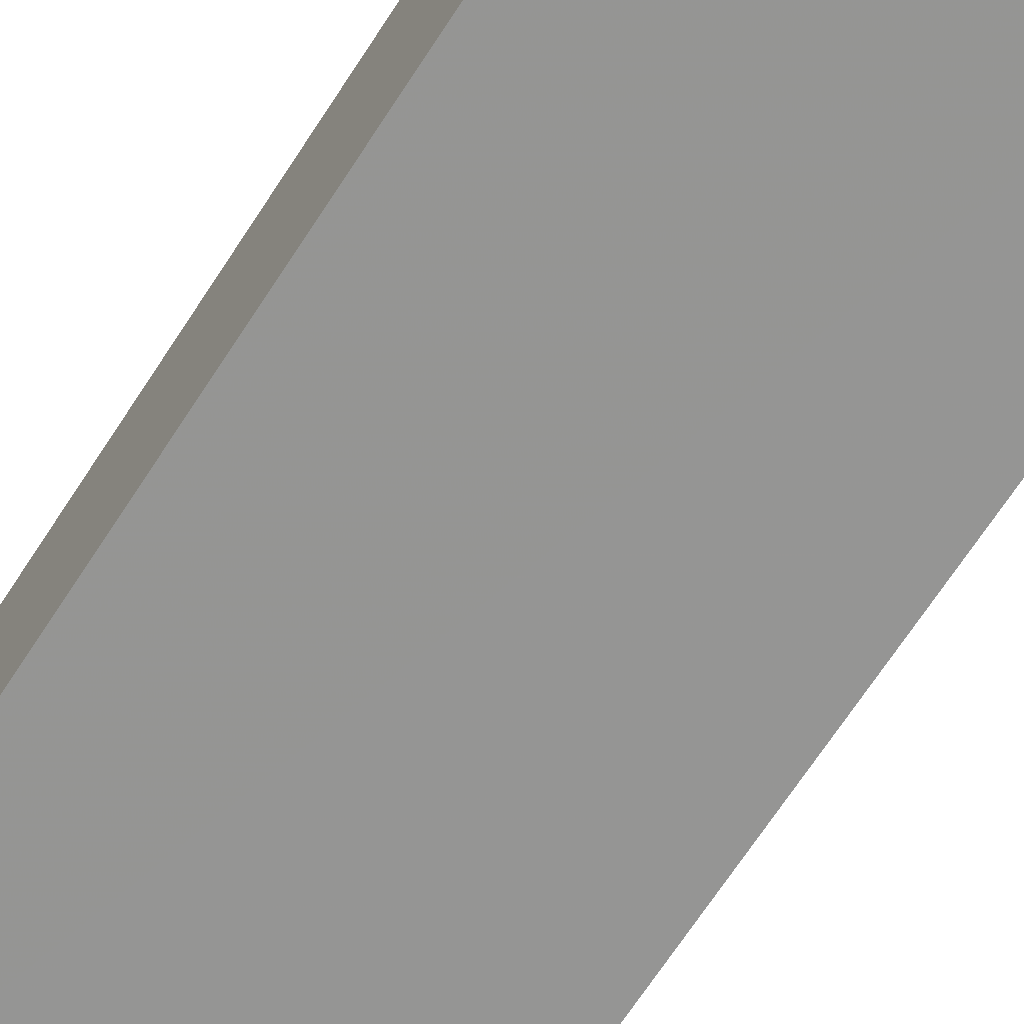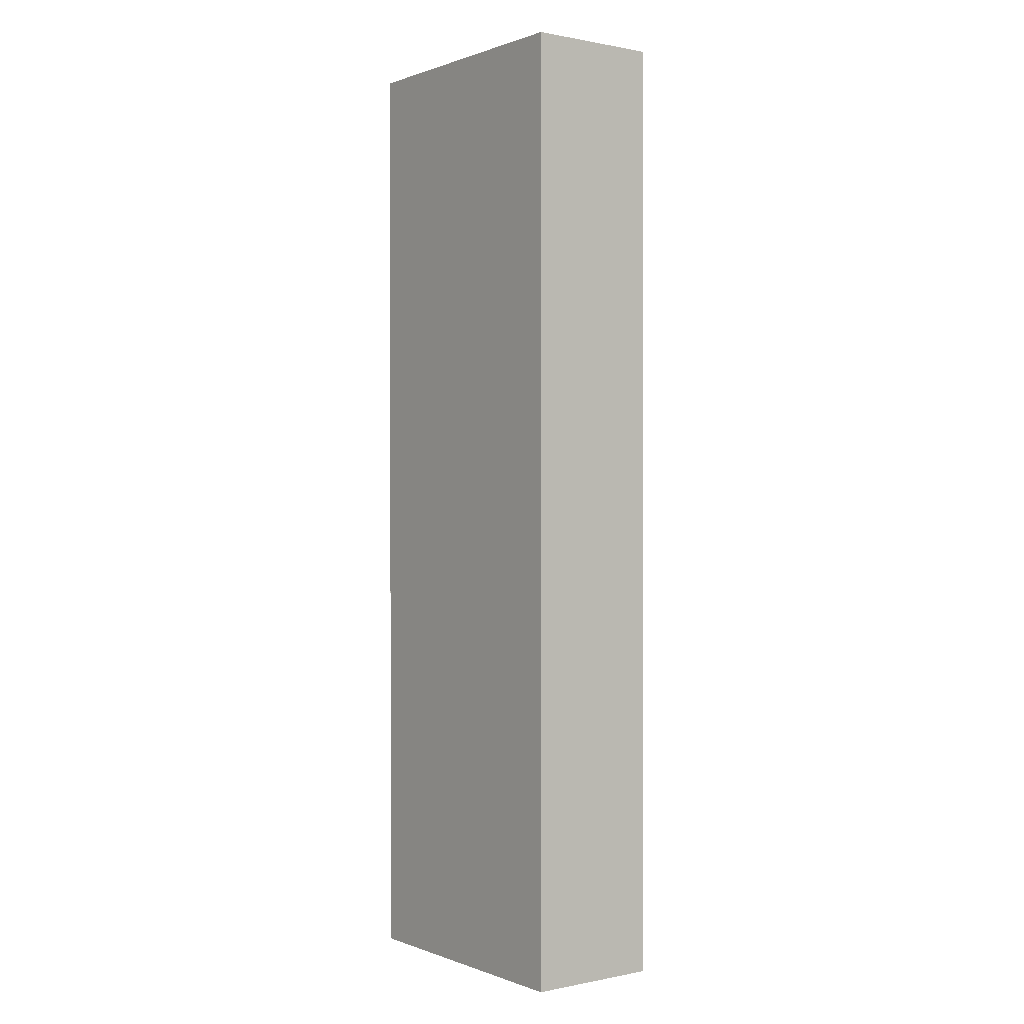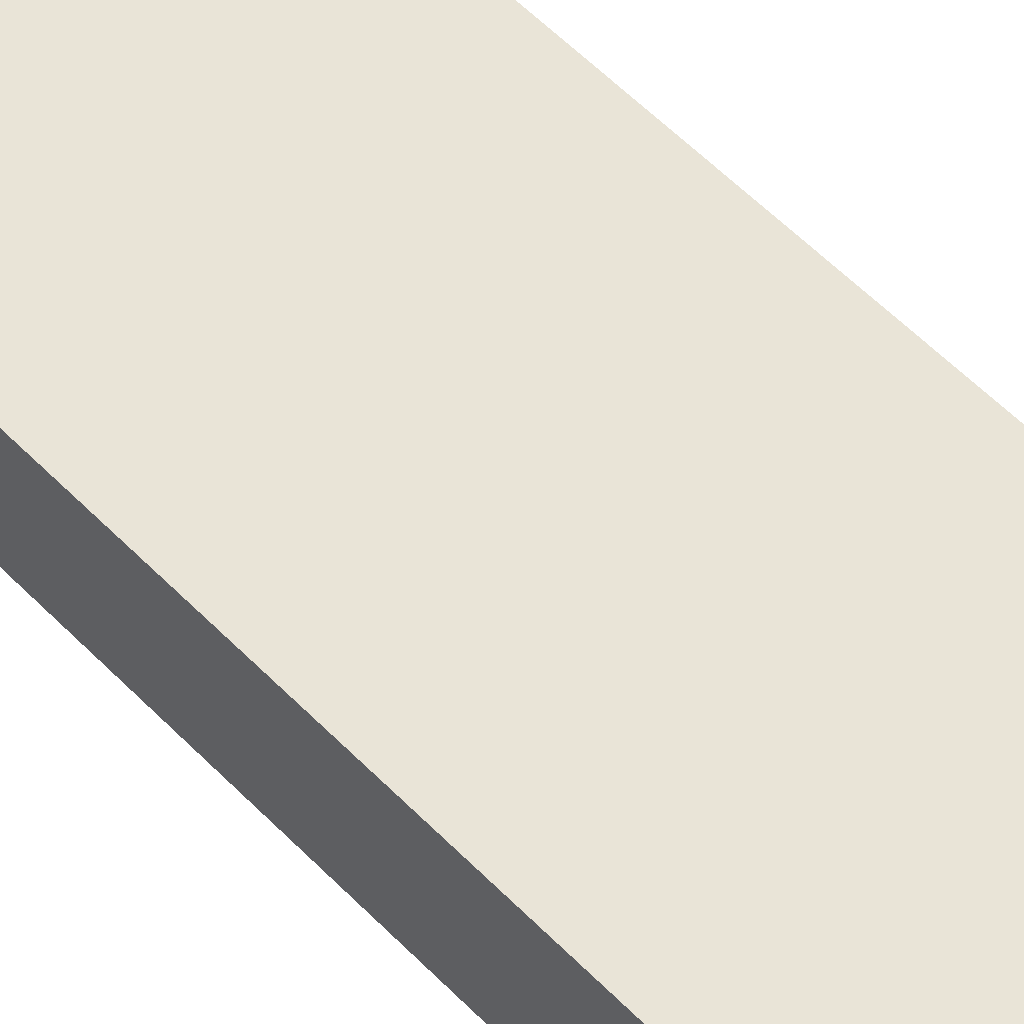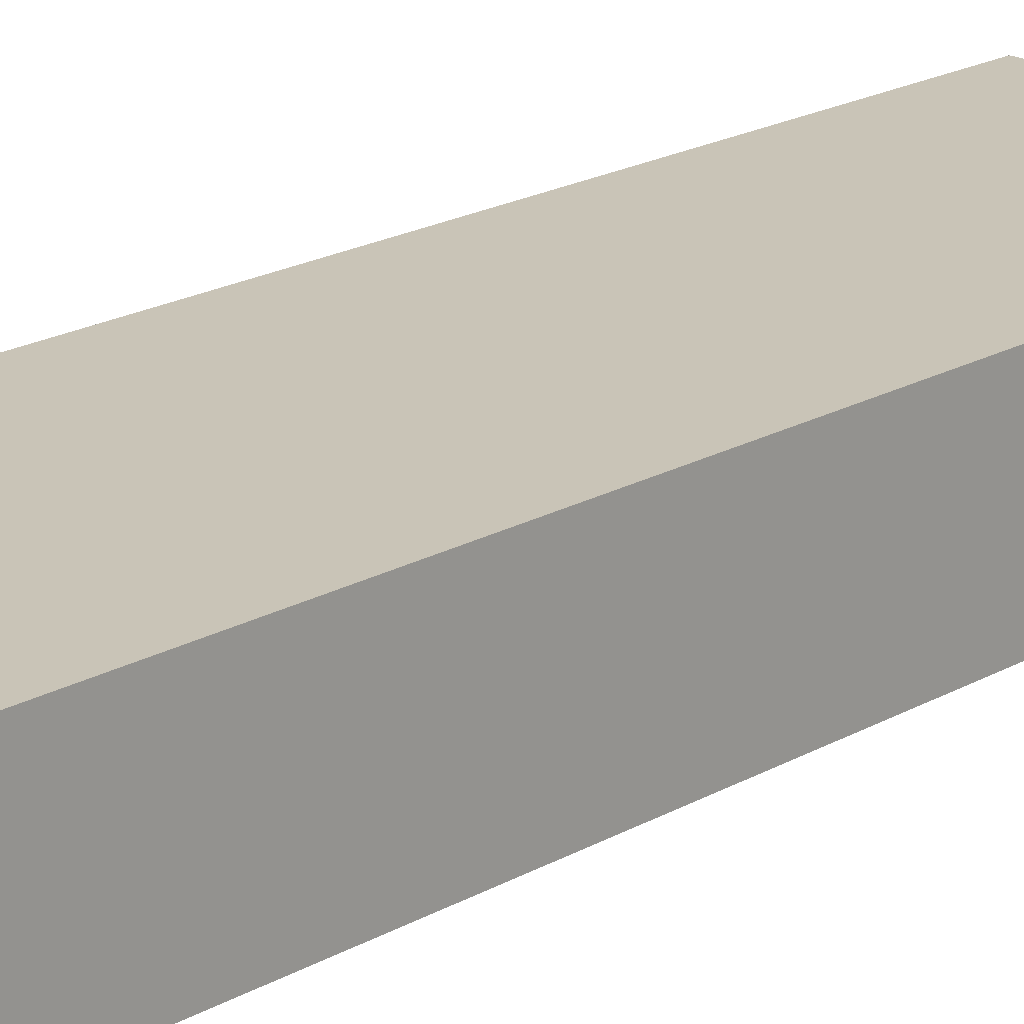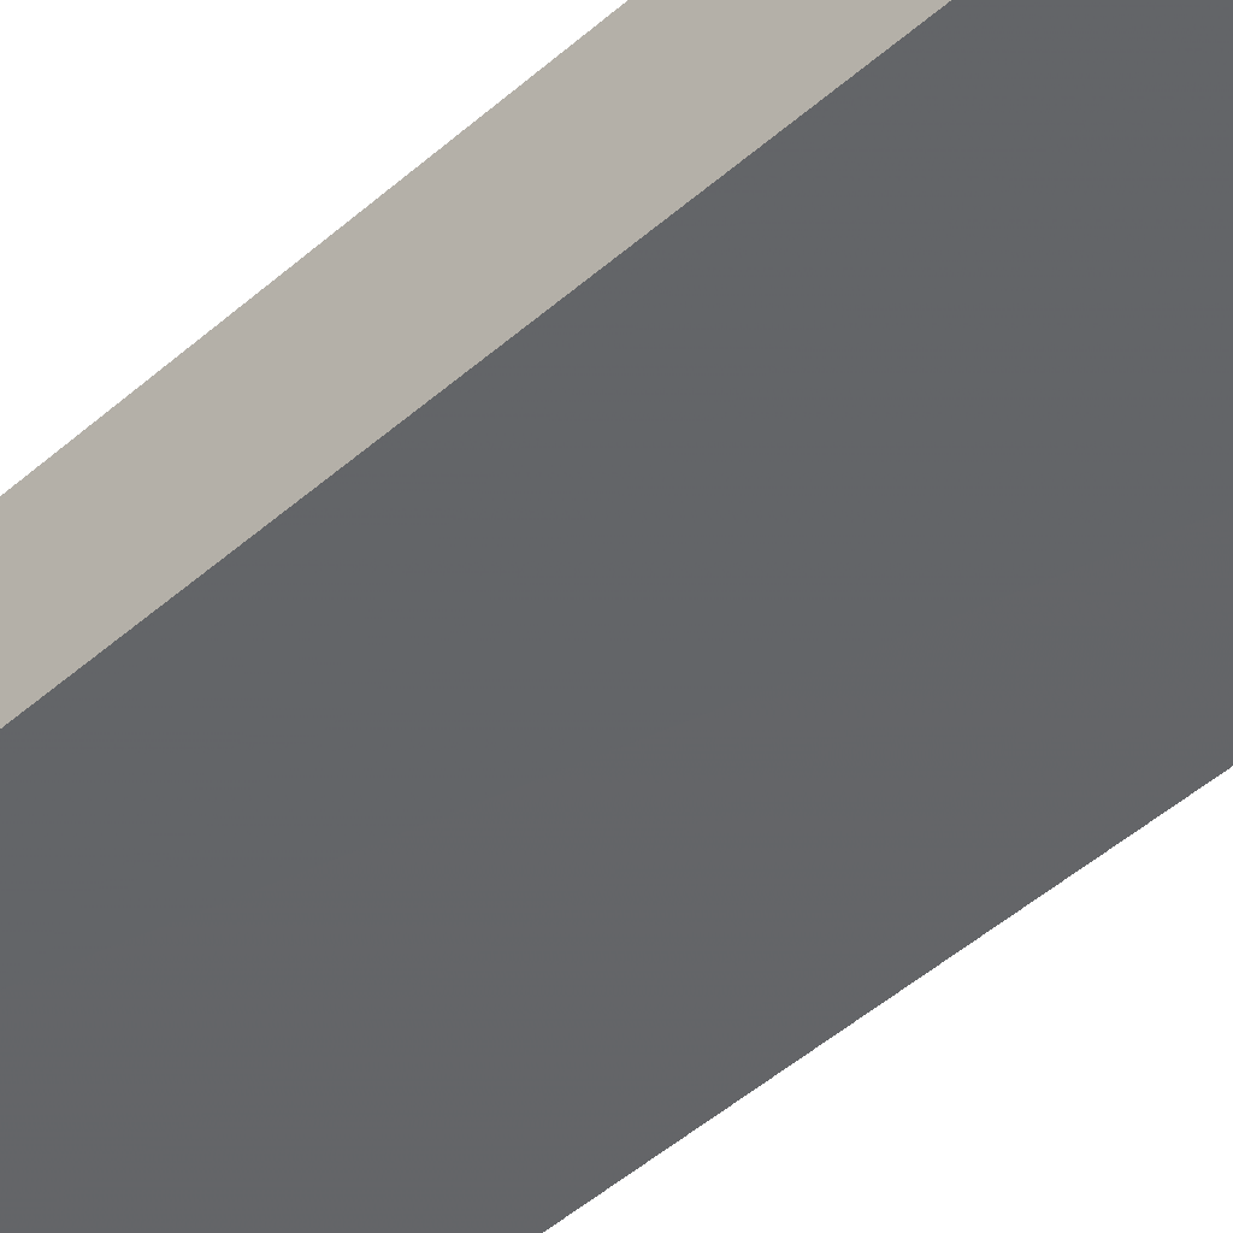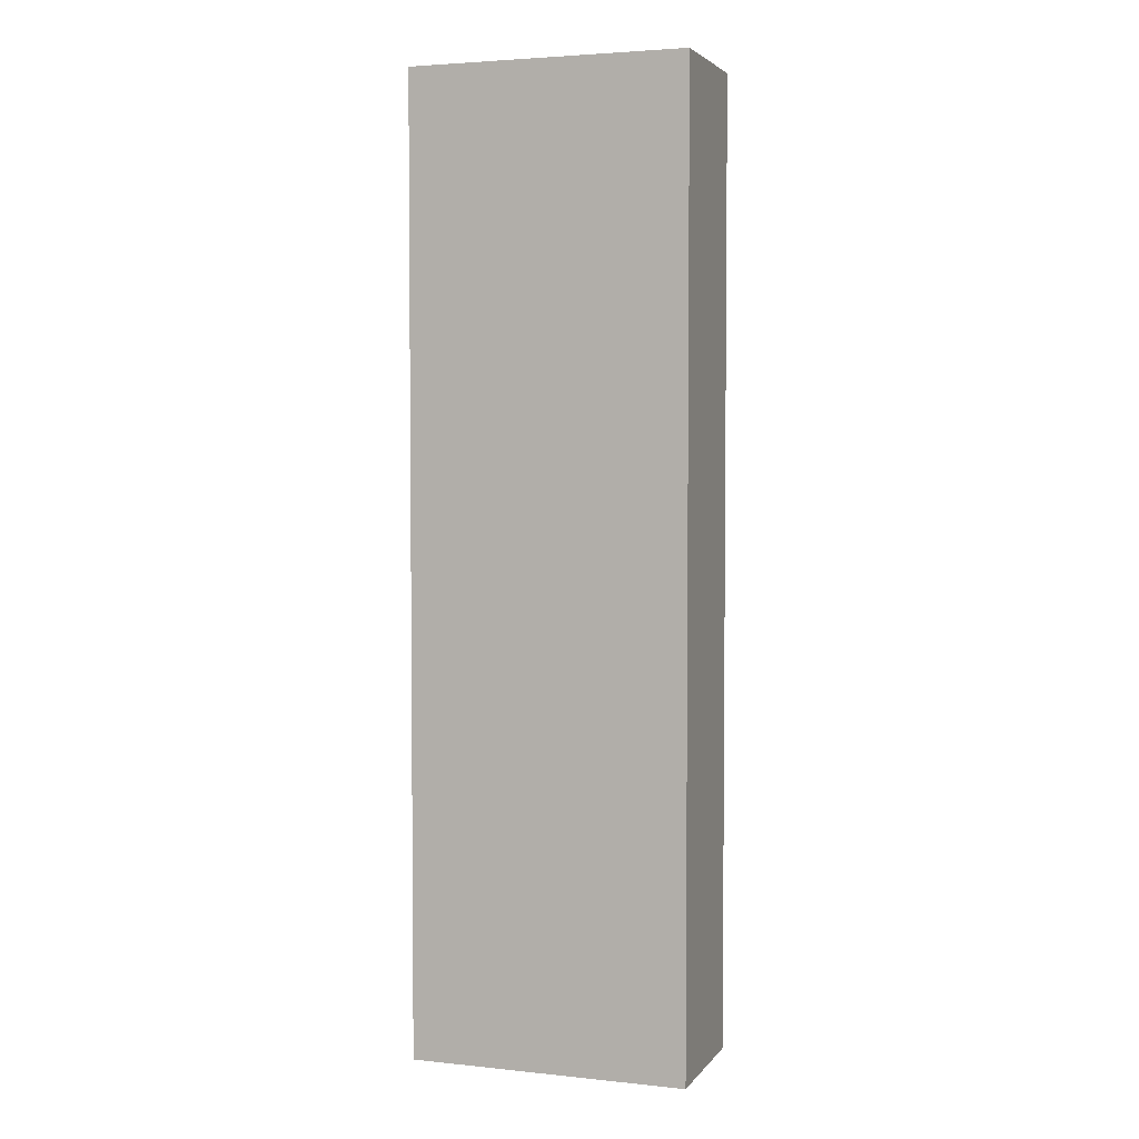
<metadata>
{"format":"obj","ext":"obj","renderer":"f3d","projection":"perspective","resolution":1024,"background":"white","views":[{"elev":-67.4,"azim":147.2,"up":"+Z"},{"elev":0.4,"azim":53.3,"up":"+Y"},{"elev":60.9,"azim":135.4,"up":"+Z"},{"elev":20.0,"azim":43.9,"up":"+Z"},{"elev":-51.4,"azim":-46.9,"up":"+Z"},{"elev":3.6,"azim":-160.8,"up":"+Y"}]}
</metadata>
<code>
o 27380
v 2223 1882 23.3
v 2224 1882 23.3
v 2224 1882 23.22
v 2223 1882 23.3
v 2224 1882 23.3
v 2224 1882 23.3
v 2223 1882 23.3
v 2224 1882 23.22
v 2223 1882 23.22
v 2223 1882 23.22
v 2223 1882 23.22
v 2223 1882 23.3
v 2223 1882 23.22
v 2224 1882 23.3
v 2223 1882 23.22
v 2224 1882 23.22
v 2223 1882 23.3
v 2223 1882 23.3
v 2223 1882 23.22
v 2224 1882 23.22
v 2223 1882 23.22
v 2224 1882 23.3
v 2224 1882 23.3
v 2224 1882 23.22
v 2223 1882 23.22
v 2224 1882 23.22
v 2224 1882 23.22
v 2224 1882 23.22
v 2224 1882 23.3
f 1 2 3
f 1 4 5
f 6 2 7
f 8 9 7
f 10 7 11
f 12 13 14
f 14 15 16
f 17 15 18
f 19 20 21
f 22 23 20
f 24 25 26
f 27 28 29

</code>
